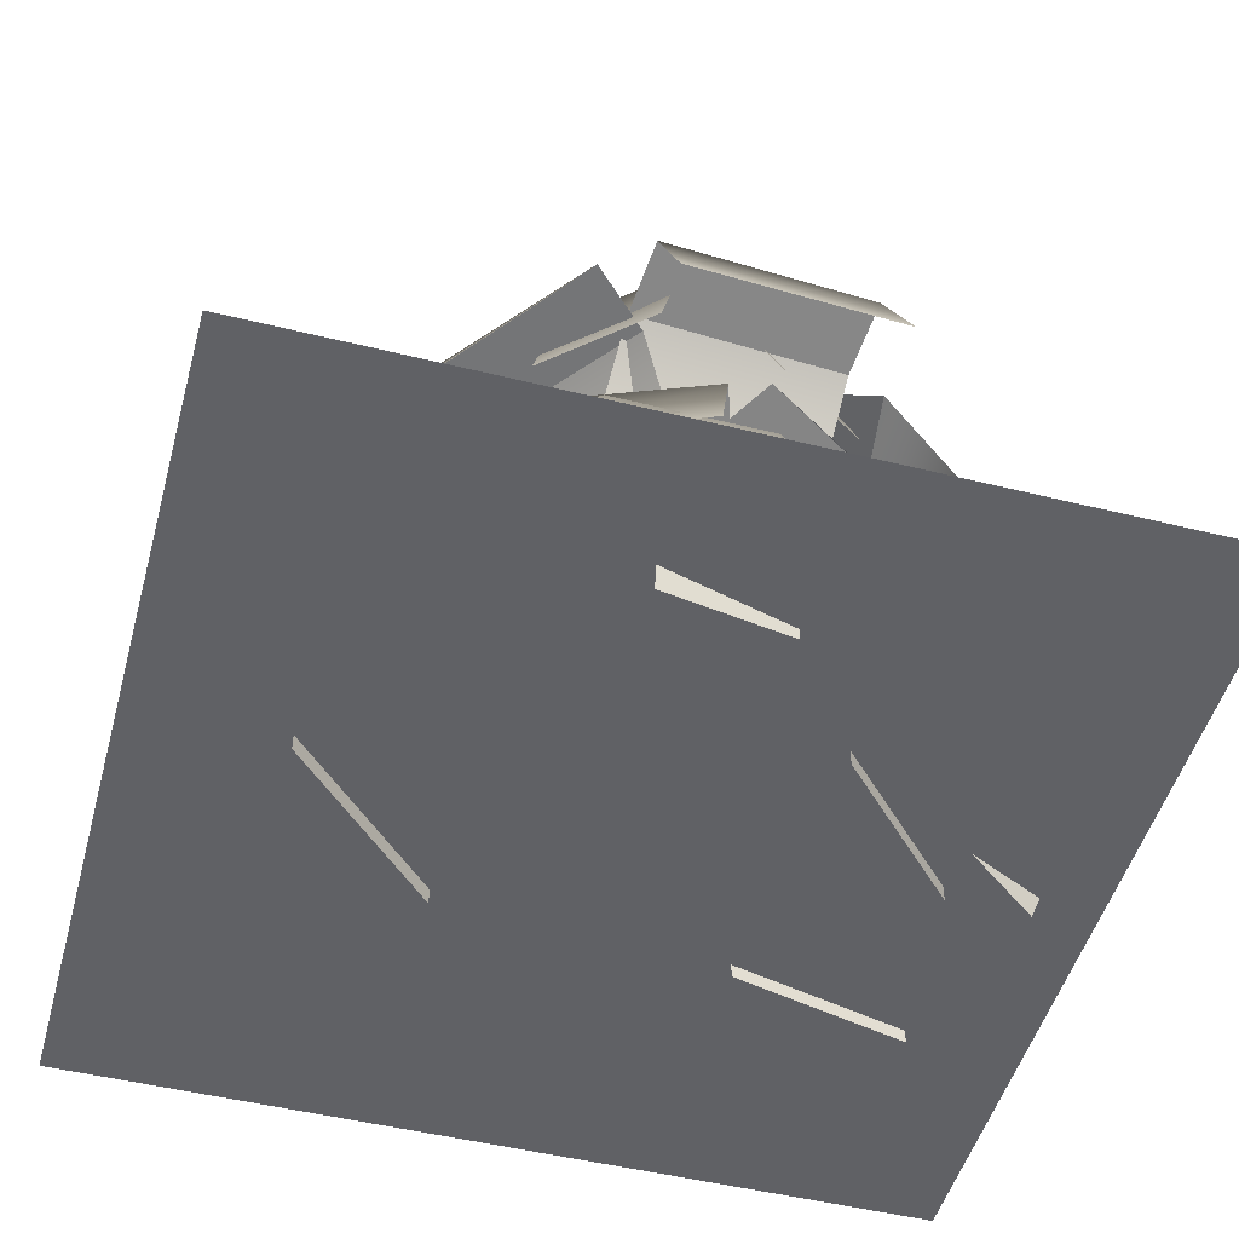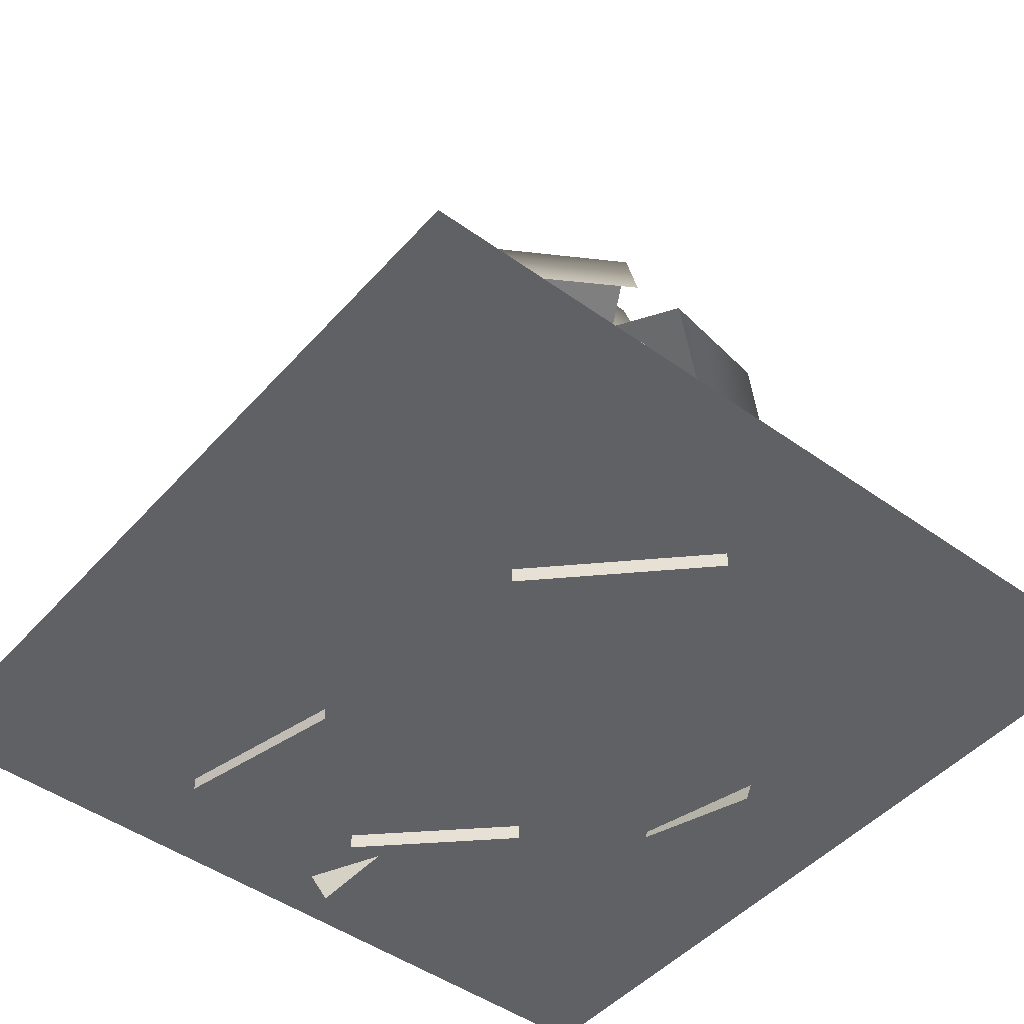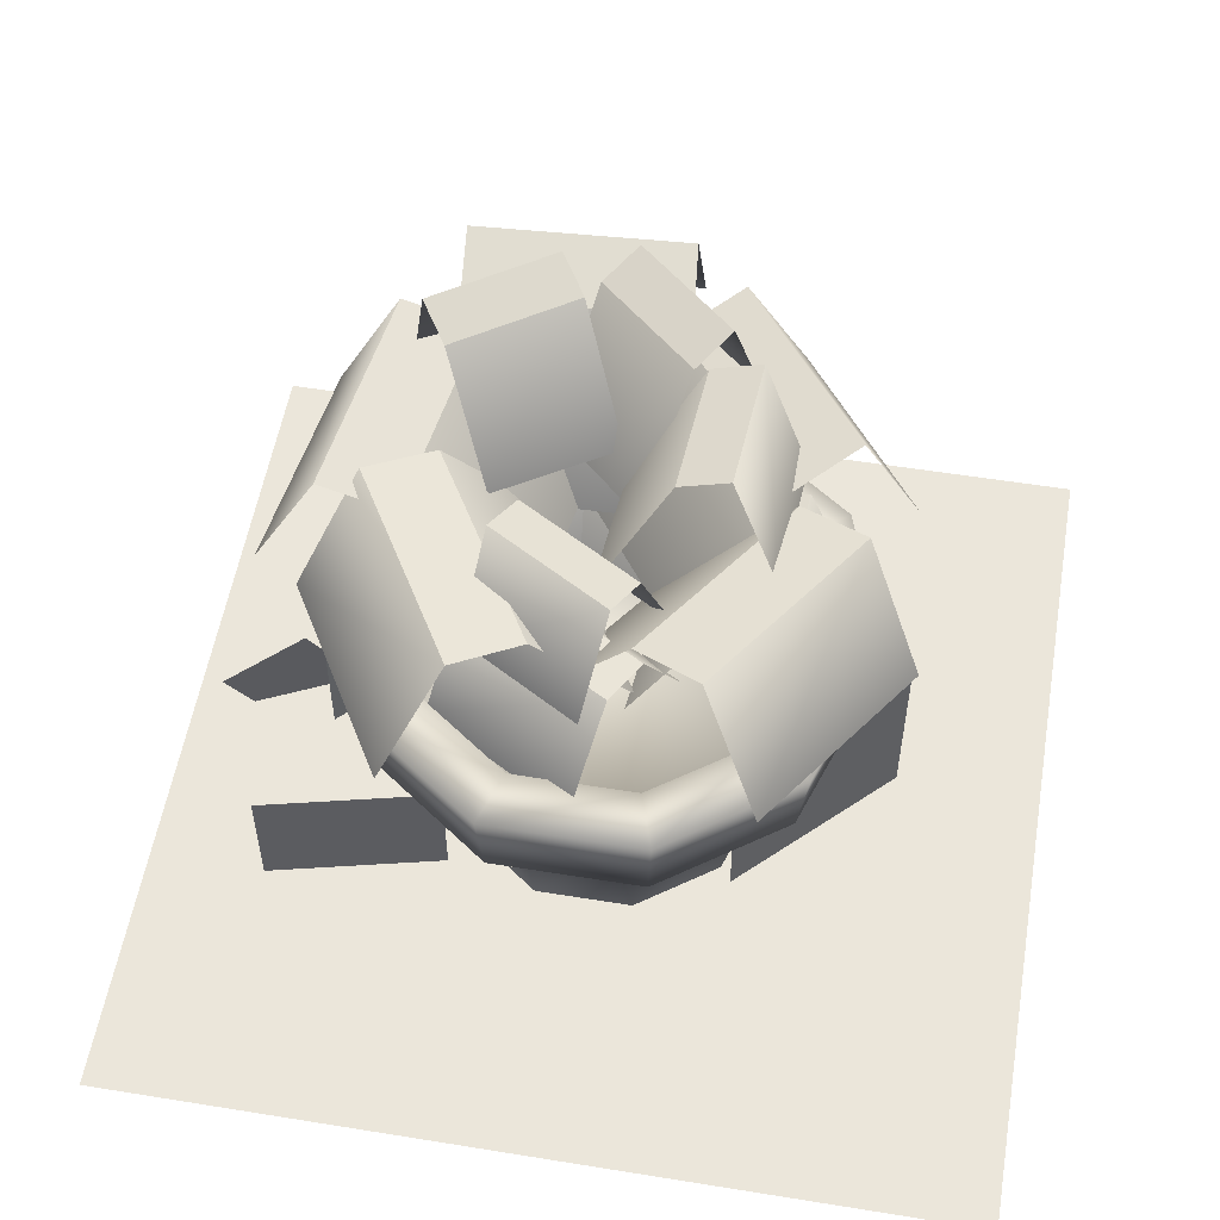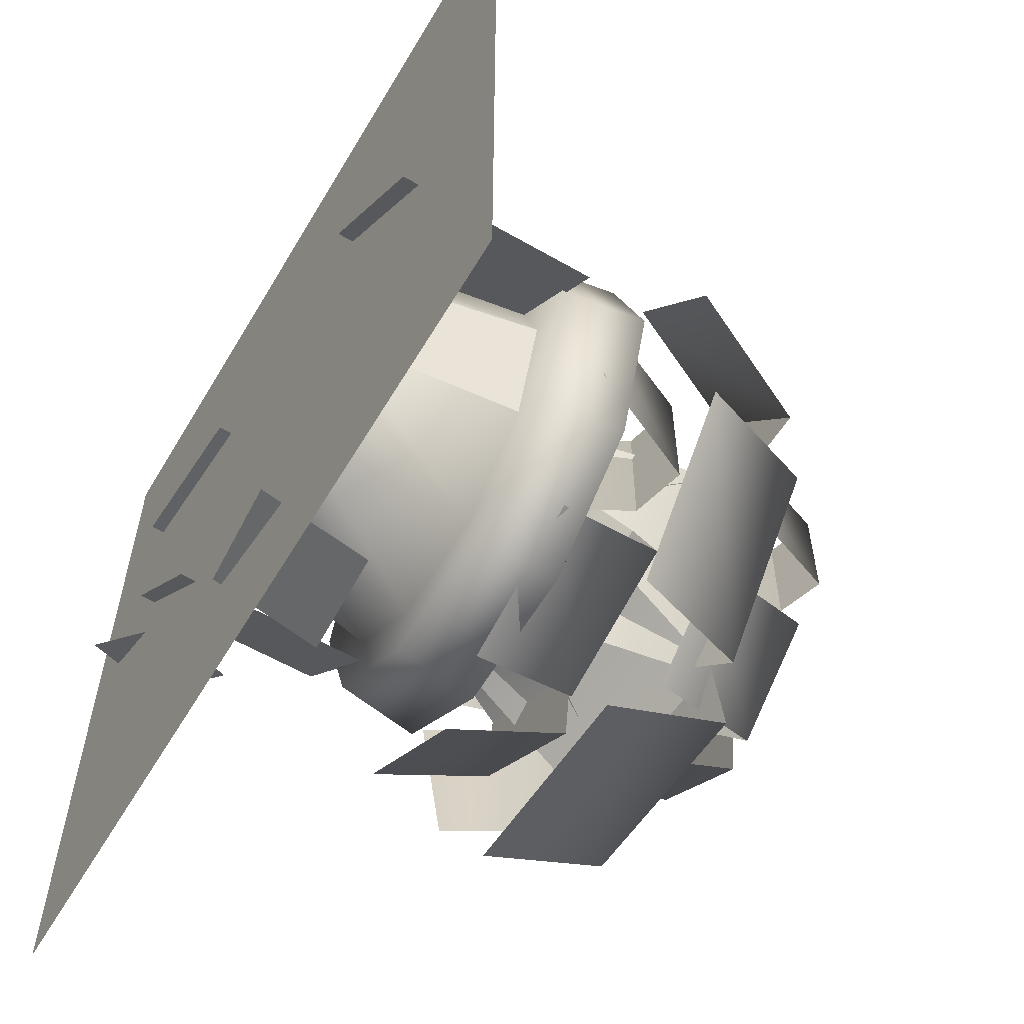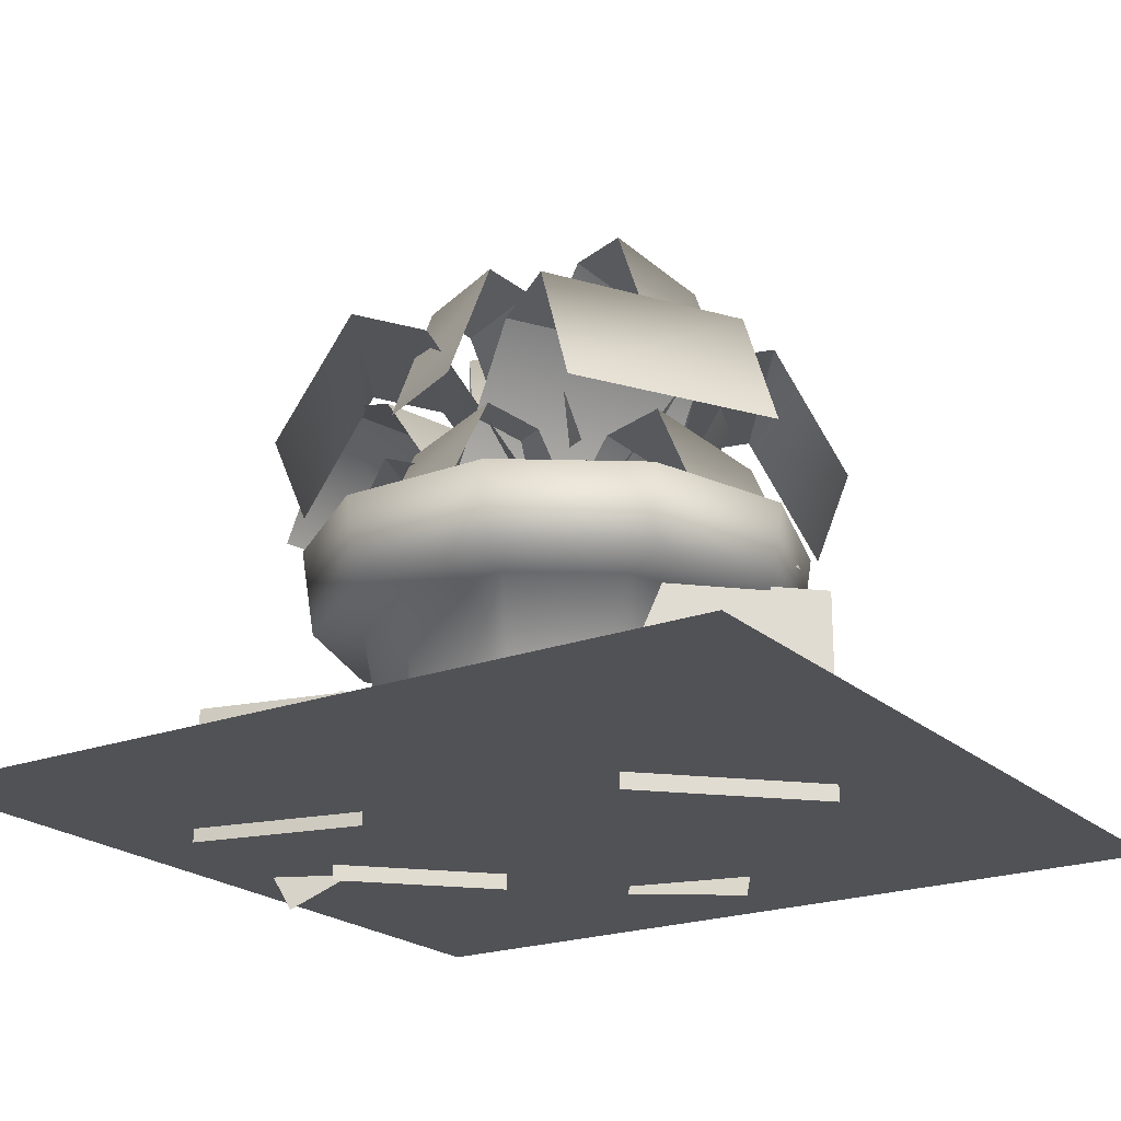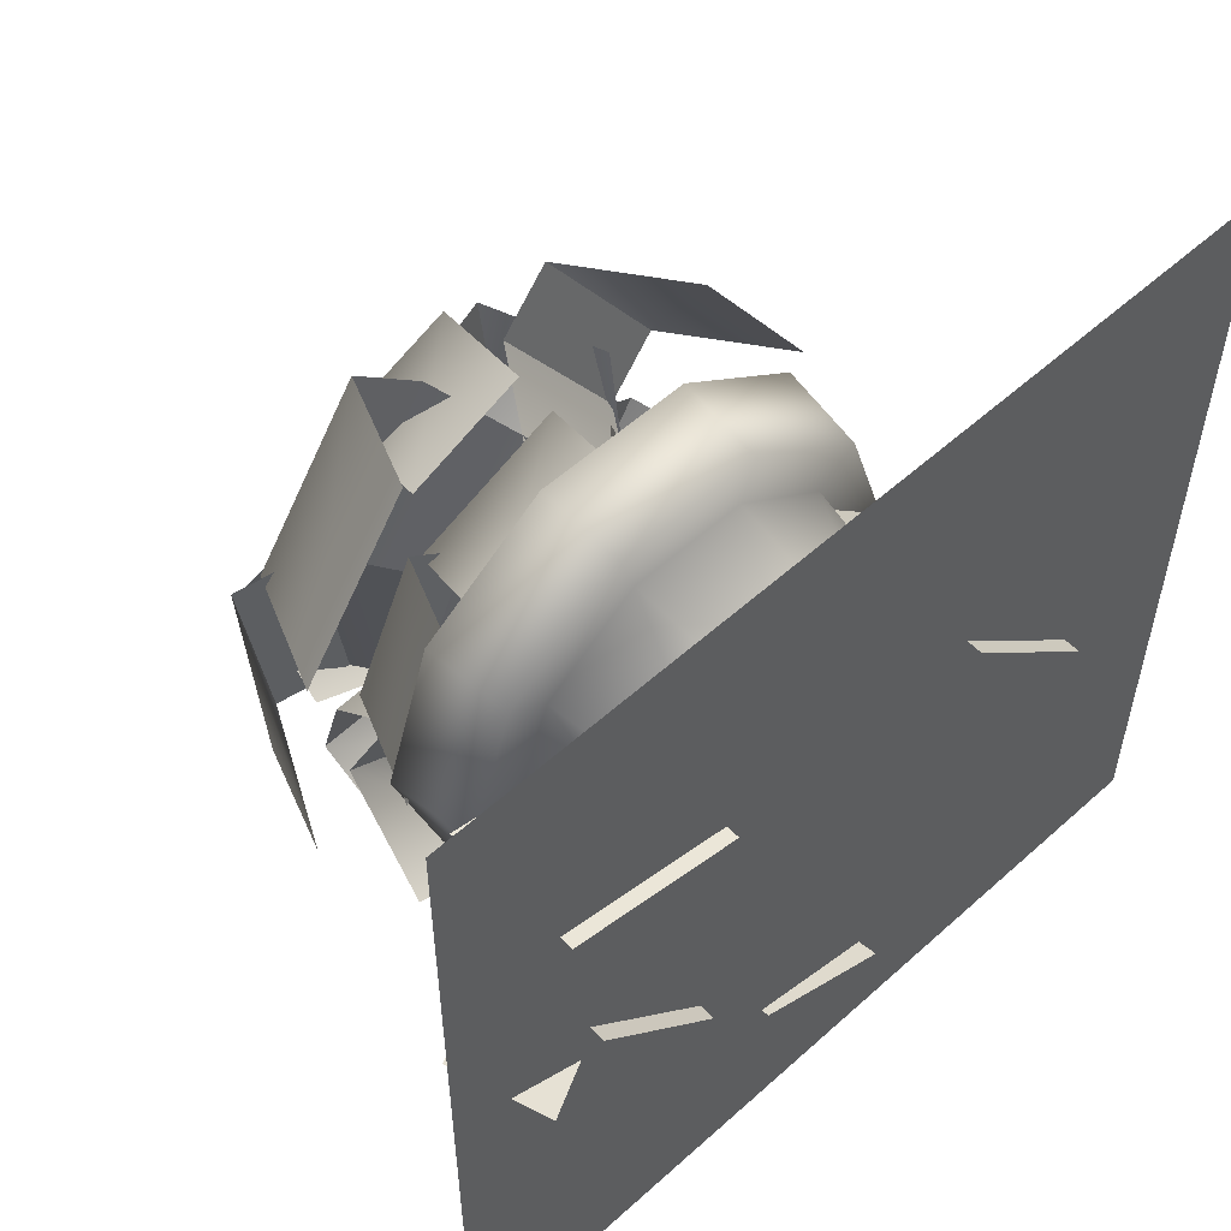
<metadata>
{"format":"obj","ext":"obj","renderer":"f3d","projection":"perspective","resolution":1024,"background":"white","views":[{"elev":-49.4,"azim":164.7,"up":"+Y"},{"elev":-47.0,"azim":50.9,"up":"+Y"},{"elev":54.8,"azim":9.7,"up":"+Y"},{"elev":-59.2,"azim":59.4,"up":"+Z"},{"elev":-21.3,"azim":33.4,"up":"+Y"},{"elev":55.2,"azim":-43.4,"up":"+Z"}]}
</metadata>
<code>
o Stylizedplants_model
v 85.44 32.58 61.71
v 82.92 31.78 61.74
v 83.36 31.35 54.5
v 85.88 32.15 54.47
v 79.22 23.96 62.14
v 79.79 23.63 54.89
v 88.25 25.47 54.68
v 87.77 25.87 61.92
v 71.1 12.21 50.85
v 71.1 1.442 50.85
v 64.42 1.442 57.75
v 64.42 12.21 57.75
v 62.9 8.783 67.44
v 62.9 1.584 67.44
v 72.14 1.584 65.22
v 72.14 8.783 65.22
v 81.38 28.18 44.15
v 81.77 27.31 48.07
v 70.44 26.84 48.37
v 70.04 27.71 44.45
v 82.9 18.83 53.78
v 71.54 18.48 53.88
v 70.05 20.48 40.73
v 81.39 20.9 40.49
v 74.89 30.01 63.86
v 75.88 29.24 61.66
v 81.98 28.83 64.97
v 80.99 29.6 67.17
v 77.04 21.76 58.29
v 83.09 21.44 61.71
v 79.85 23.21 69.14
v 73.77 23.58 65.8
v 75 22.55 46.9
v 76.77 21.78 49.37
v 69.31 21.37 53.94
v 67.54 22.13 51.48
v 79.73 14.31 52.75
v 72.17 14 57.2
v 66.1 15.76 48.99
v 73.59 16.14 44.45
v 68.93 22.55 56
v 71.66 21.78 54.67
v 74.87 21.37 62.82
v 72.13 22.13 64.14
v 75.51 14.31 52.35
v 78.58 14 60.57
v 69.43 15.76 65.12
v 66.26 16.14 56.95
v 67.94 28.18 50
v 71.87 27.31 50.29
v 70.2 26.84 61.5
v 66.27 27.71 61.21
v 77.69 18.83 50.17
v 75.82 18.48 61.38
v 62.61 20.48 60.56
v 64.34 20.9 49.35
v 75.79 32.78 49.88
v 77.18 32.03 51.8
v 71.35 31.62 55.38
v 69.96 32.37 53.45
v 79.49 24.65 54.45
v 73.59 24.34 57.93
v 68.84 26.08 51.5
v 74.7 26.45 47.96
v 68.25 28.18 60.31
v 71.44 27.31 58
v 77.37 26.84 67.67
v 74.18 27.71 69.97
v 75.83 18.83 54.18
v 81.59 18.48 63.96
v 70.95 20.48 71.83
v 65.07 20.9 62.12
v 73.11 22.55 62.77
v 74.35 21.78 60
v 82.05 21.37 64.17
v 80.8 22.13 66.94
v 75.81 14.31 55.75
v 83.44 14 60.06
v 79.36 15.76 69.43
v 71.68 16.14 65.21
v 84.21 31.71 52.39
v 82.66 30.93 54.29
v 77.53 30.51 49.43
v 79.08 31.29 47.52
v 80.64 23.31 57.3
v 75.59 23 52.34
v 80.73 24.79 45.89
v 85.83 25.17 50.78
v 85.34 27.47 68.9
v 81.91 26.6 66.98
v 88.16 26.13 57.52
v 91.6 27 59.45
v 76.59 18.12 64.62
v 83.02 17.77 55.26
v 94.64 19.77 61.59
v 88.33 20.19 71.01
v 85.28 21.92 50.24
v 84.28 21.16 53.11
v 76.25 20.74 49.62
v 77.25 21.51 46.75
v 83.2 13.69 57.47
v 75.22 13.38 53.83
v 78.47 15.14 44.15
v 86.48 15.51 47.68
v 87.85 21.92 61.92
v 84.81 21.16 61.96
v 85.35 20.74 53.22
v 88.38 21.51 53.18
v 80.35 13.69 62.44
v 81.03 13.38 53.7
v 91.25 15.14 53.44
v 90.67 15.51 62.18
v 90.75 27.47 54.55
v 87.77 26.6 57.12
v 81.03 26.13 48.01
v 84.01 27 45.44
v 83.74 18.12 61.32
v 77.14 17.77 52.07
v 87.06 19.77 43.31
v 93.76 20.19 52.46
v 82.15 7.061 41.54
v 81.98 1.182 43.42
v 75.28 1.842 45
v 75.46 7.722 43.12
v 94.45 12.38 56.29
v 94.45 1.43 56.29
v 86.71 1.43 64.04
v 86.71 12.38 64.04
v 87.68 2.318 58.41
v 86.1 2.318 53.57
v 87.66 12.16 52.44
v 89.6 12.16 58.41
v 81.98 2.318 50.58
v 82.58 12.16 48.75
v 76.89 2.318 50.58
v 76.3 12.16 48.75
v 72.78 2.318 53.57
v 71.22 12.16 52.44
v 71.2 2.318 58.41
v 69.27 12.16 58.41
v 72.78 2.318 63.26
v 71.22 12.16 64.39
v 76.89 2.318 66.25
v 76.3 12.16 68.08
v 81.98 2.318 66.25
v 82.58 12.16 68.08
v 86.1 2.318 63.26
v 87.66 12.16 64.39
v 89.8 12.16 50.89
v 90.35 16.78 50.49
v 92.93 16.78 58.41
v 92.24 12.16 58.41
v 83.39 12.16 46.24
v 83.61 16.78 45.59
v 75.48 12.16 46.24
v 75.27 16.78 45.59
v 69.08 12.16 50.89
v 68.53 16.78 50.49
v 66.64 12.16 58.41
v 65.95 16.78 58.41
v 69.08 12.16 65.94
v 68.53 16.78 66.34
v 75.48 12.16 70.59
v 75.27 16.78 71.24
v 83.39 12.16 70.59
v 83.61 16.78 71.24
v 89.8 12.16 65.94
v 90.35 16.78 66.34
v 89.83 14.57 58.41
v 87.85 14.57 52.3
v 82.65 14.57 48.53
v 76.23 14.57 48.53
v 71.03 14.57 52.3
v 69.05 14.57 58.41
v 71.03 14.57 64.52
v 76.23 14.57 68.3
v 82.65 14.57 68.3
v 87.85 14.57 64.52
v 87.85 16.78 52.3
v 89.83 16.78 58.41
v 82.65 16.78 48.53
v 76.23 16.78 48.53
v 71.03 16.78 52.3
v 69.05 16.78 58.41
v 71.03 16.78 64.52
v 76.23 16.78 68.3
v 82.65 16.78 68.3
v 87.85 16.78 64.52
v 56.84 2.313 35.55
v 56.84 2.313 80.74
v 102 2.313 80.74
v 102 2.313 35.55
v 58.67 5.123 58.17
v 60.75 0.4912 56.79
v 65.01 2.954 54.94
v 62.93 7.586 56.32
f 1 2 3 4
f 2 5 6 3
f 4 7 8 1
f 9 10 11 12
f 13 14 15 16
f 17 18 19 20
f 18 21 22 19
f 20 23 24 17
f 25 26 27 28
f 26 29 30 27
f 28 31 32 25
f 33 34 35 36
f 34 37 38 35
f 36 39 40 33
f 41 42 43 44
f 42 45 46 43
f 44 47 48 41
f 49 50 51 52
f 50 53 54 51
f 52 55 56 49
f 57 58 59 60
f 58 61 62 59
f 60 63 64 57
f 65 66 67 68
f 66 69 70 67
f 68 71 72 65
f 73 74 75 76
f 74 77 78 75
f 76 79 80 73
f 81 82 83 84
f 82 85 86 83
f 84 87 88 81
f 89 90 91 92
f 90 93 94 91
f 92 95 96 89
f 97 98 99 100
f 98 101 102 99
f 100 103 104 97
f 105 106 107 108
f 106 109 110 107
f 108 111 112 105
f 113 114 115 116
f 114 117 118 115
f 116 119 120 113
f 121 122 123 124
f 125 126 127 128
f 129 130 131 132
f 130 133 134 131
f 133 135 136 134
f 135 137 138 136
f 137 139 140 138
f 139 141 142 140
f 141 143 144 142
f 143 145 146 144
f 145 147 148 146
f 147 129 132 148
f 149 150 151 152
f 153 154 150 149
f 155 156 154 153
f 157 158 156 155
f 159 160 158 157
f 161 162 160 159
f 163 164 162 161
f 165 166 164 163
f 167 168 166 165
f 152 151 168 167
f 169 170 171 172 173 174 175 176 177 178
f 132 131 149 152
f 131 134 153 149
f 134 136 155 153
f 136 138 157 155
f 138 140 159 157
f 140 142 161 159
f 142 144 163 161
f 144 146 165 163
f 146 148 167 165
f 148 132 152 167
f 151 150 179 180
f 150 154 181 179
f 154 156 182 181
f 156 158 183 182
f 158 160 184 183
f 160 162 185 184
f 162 164 186 185
f 164 166 187 186
f 166 168 188 187
f 168 151 180 188
f 180 179 170 169
f 179 181 171 170
f 181 182 172 171
f 182 183 173 172
f 183 184 174 173
f 184 185 175 174
f 185 186 176 175
f 186 187 177 176
f 187 188 178 177
f 188 180 169 178
f 189 190 191 192
f 193 194 195 196

</code>
